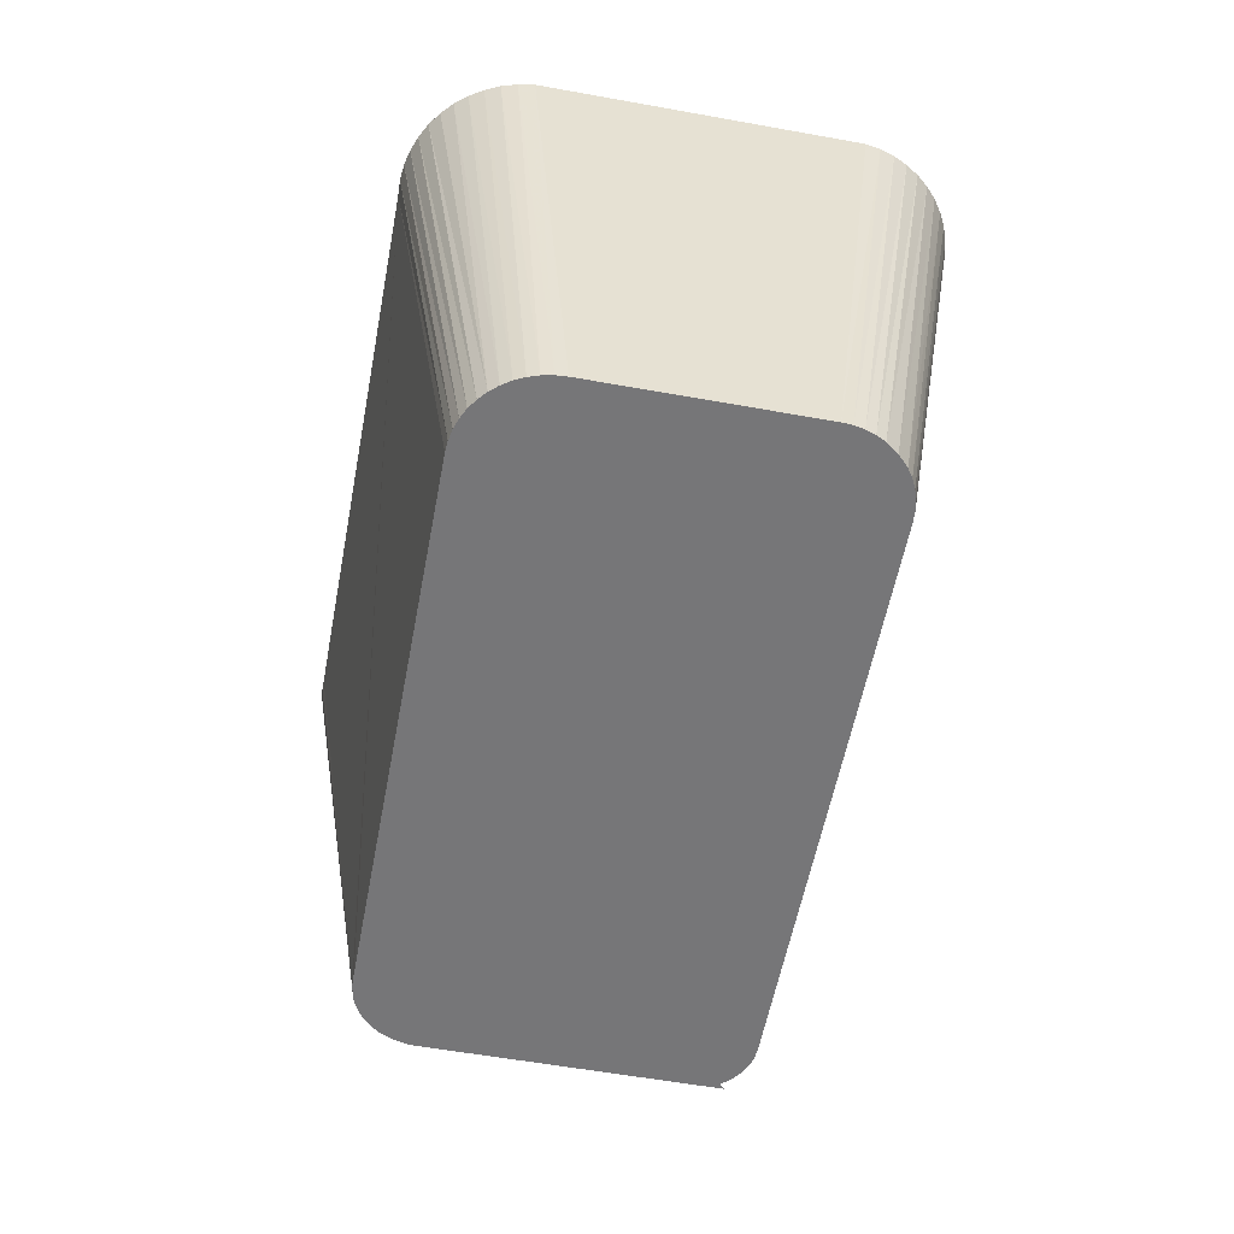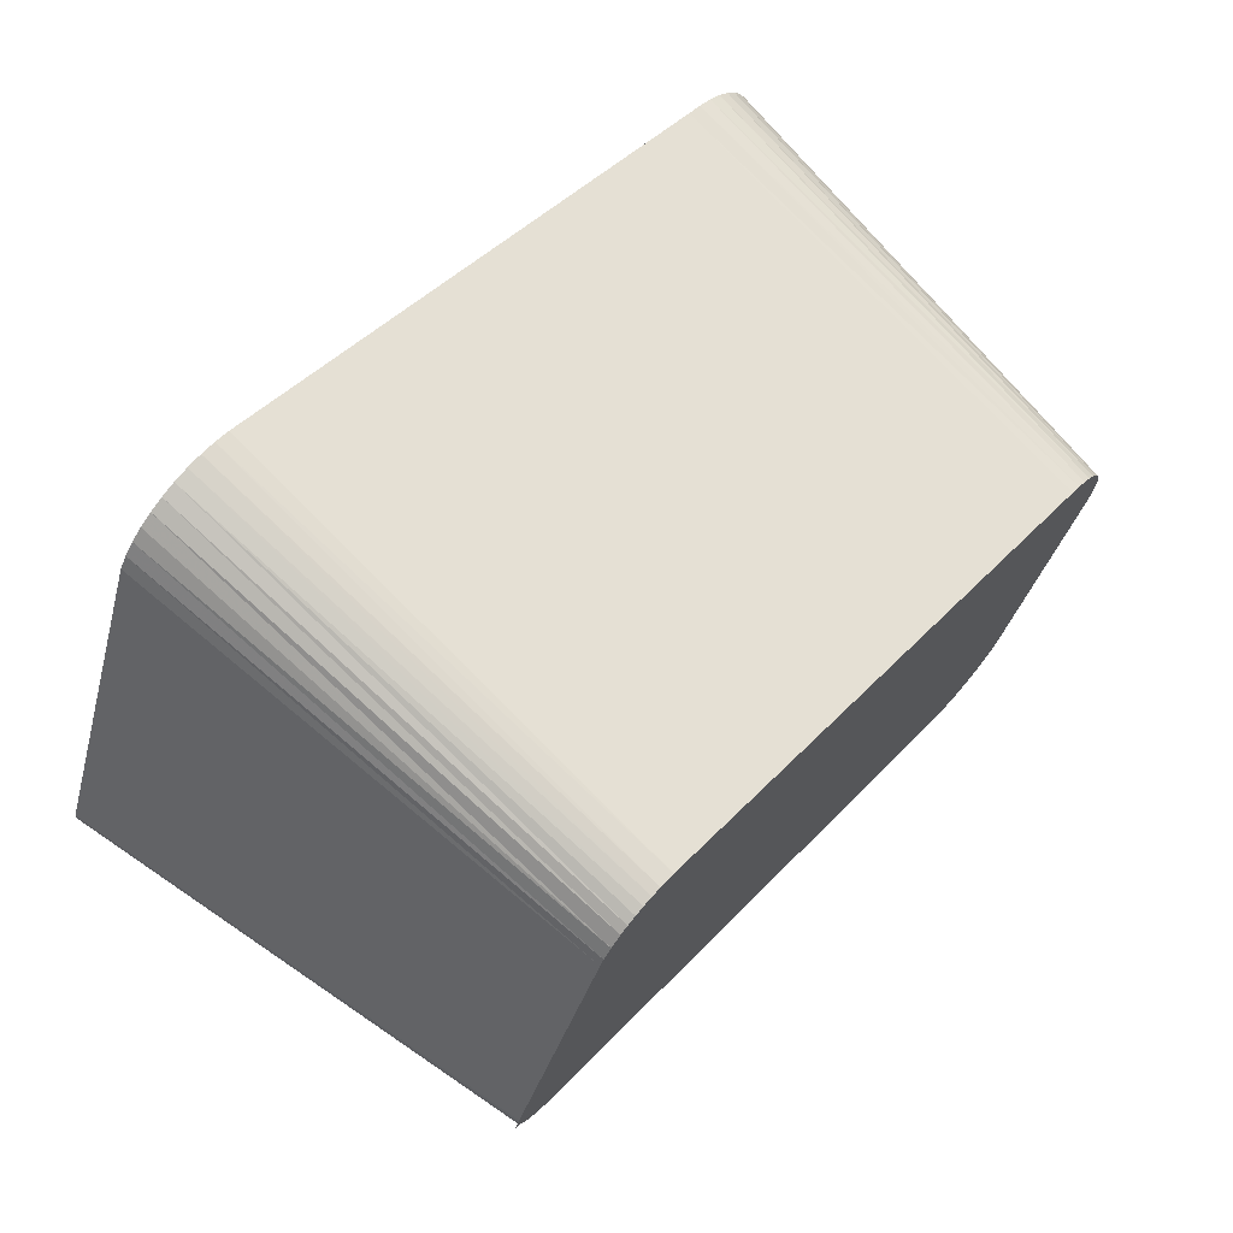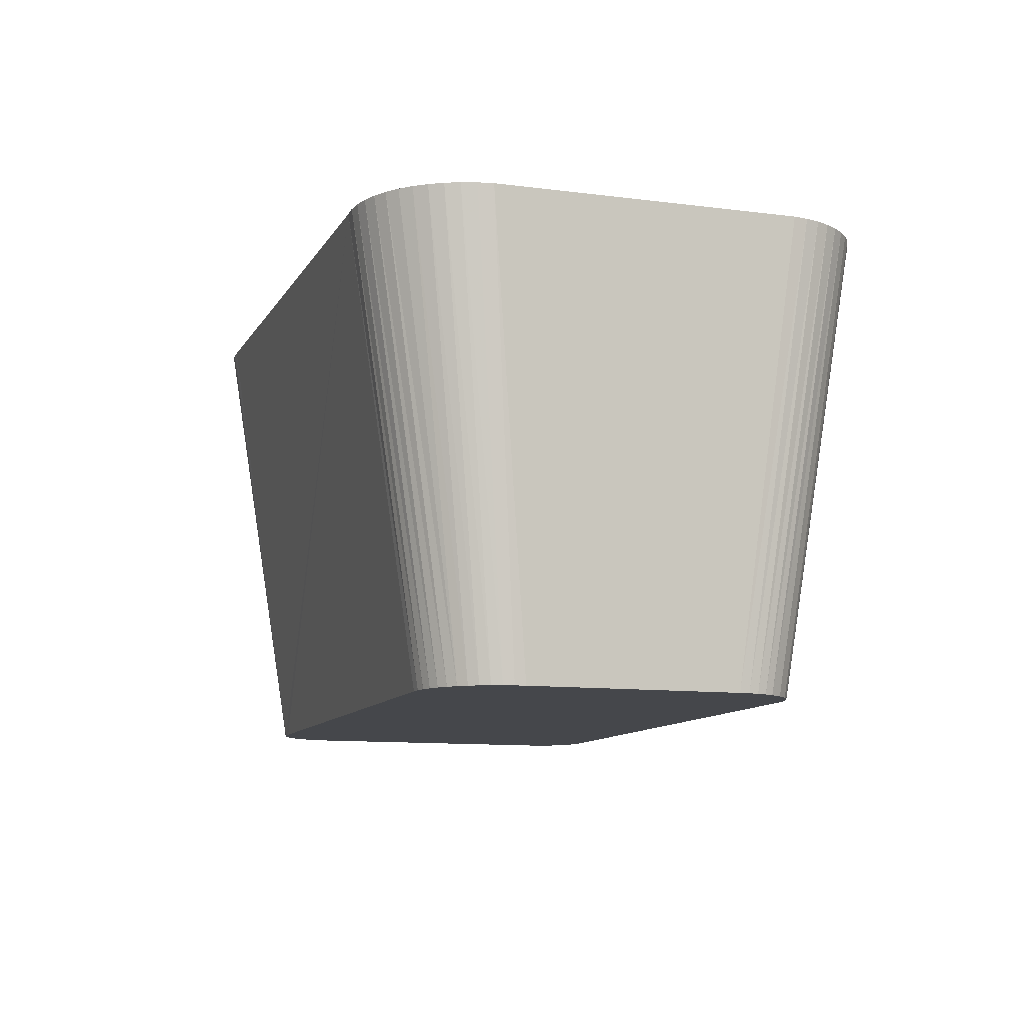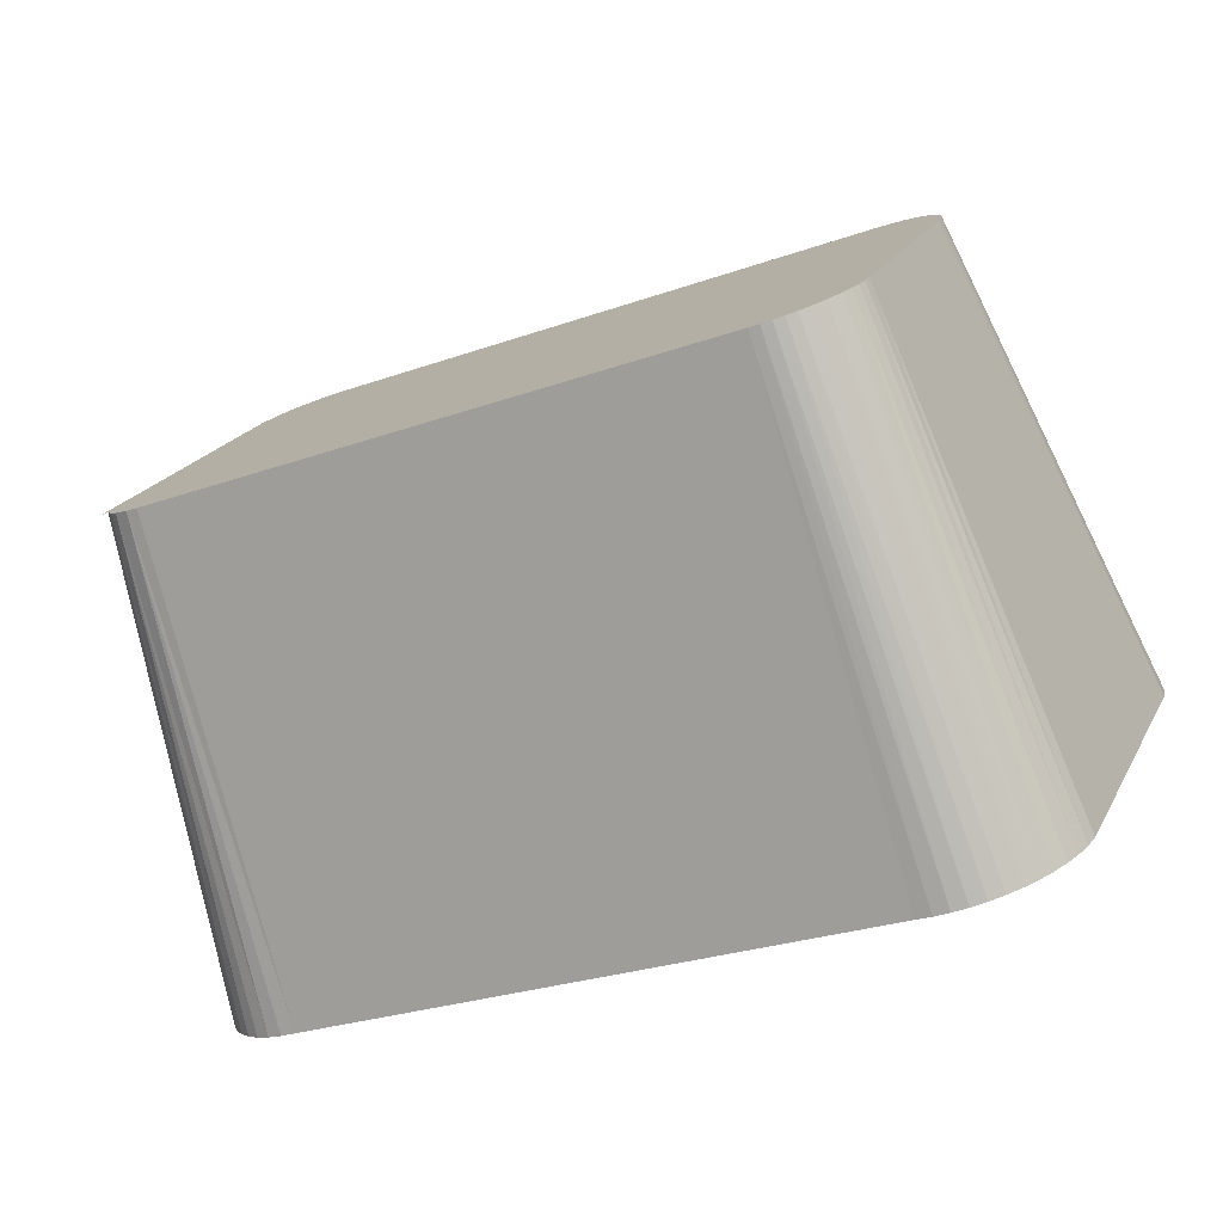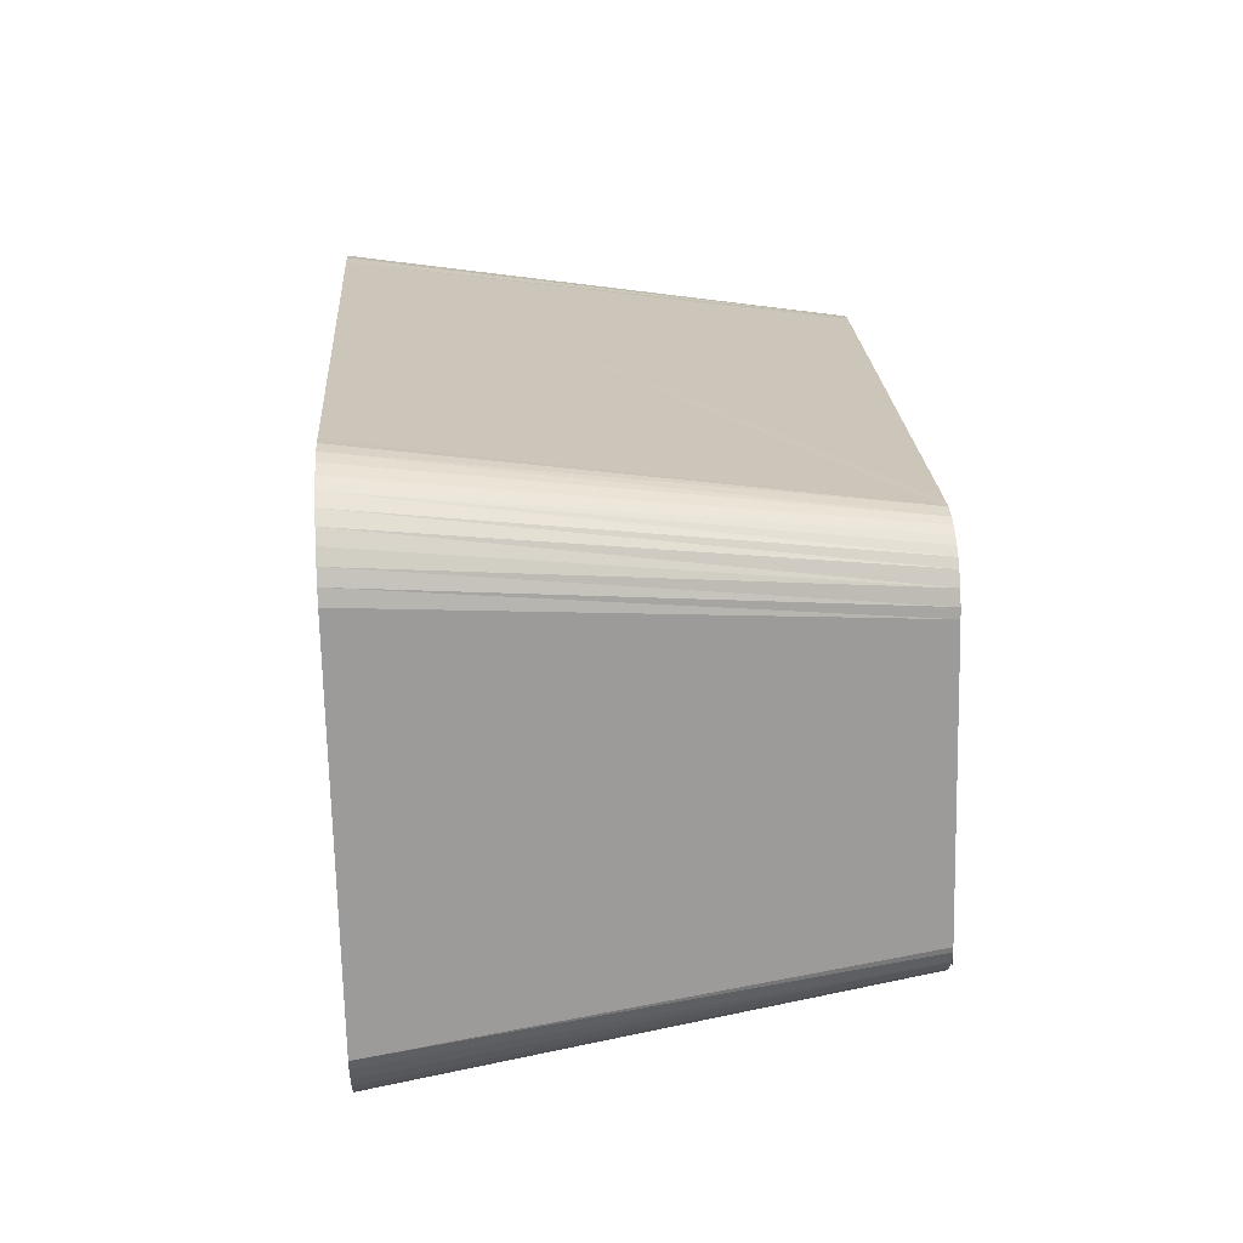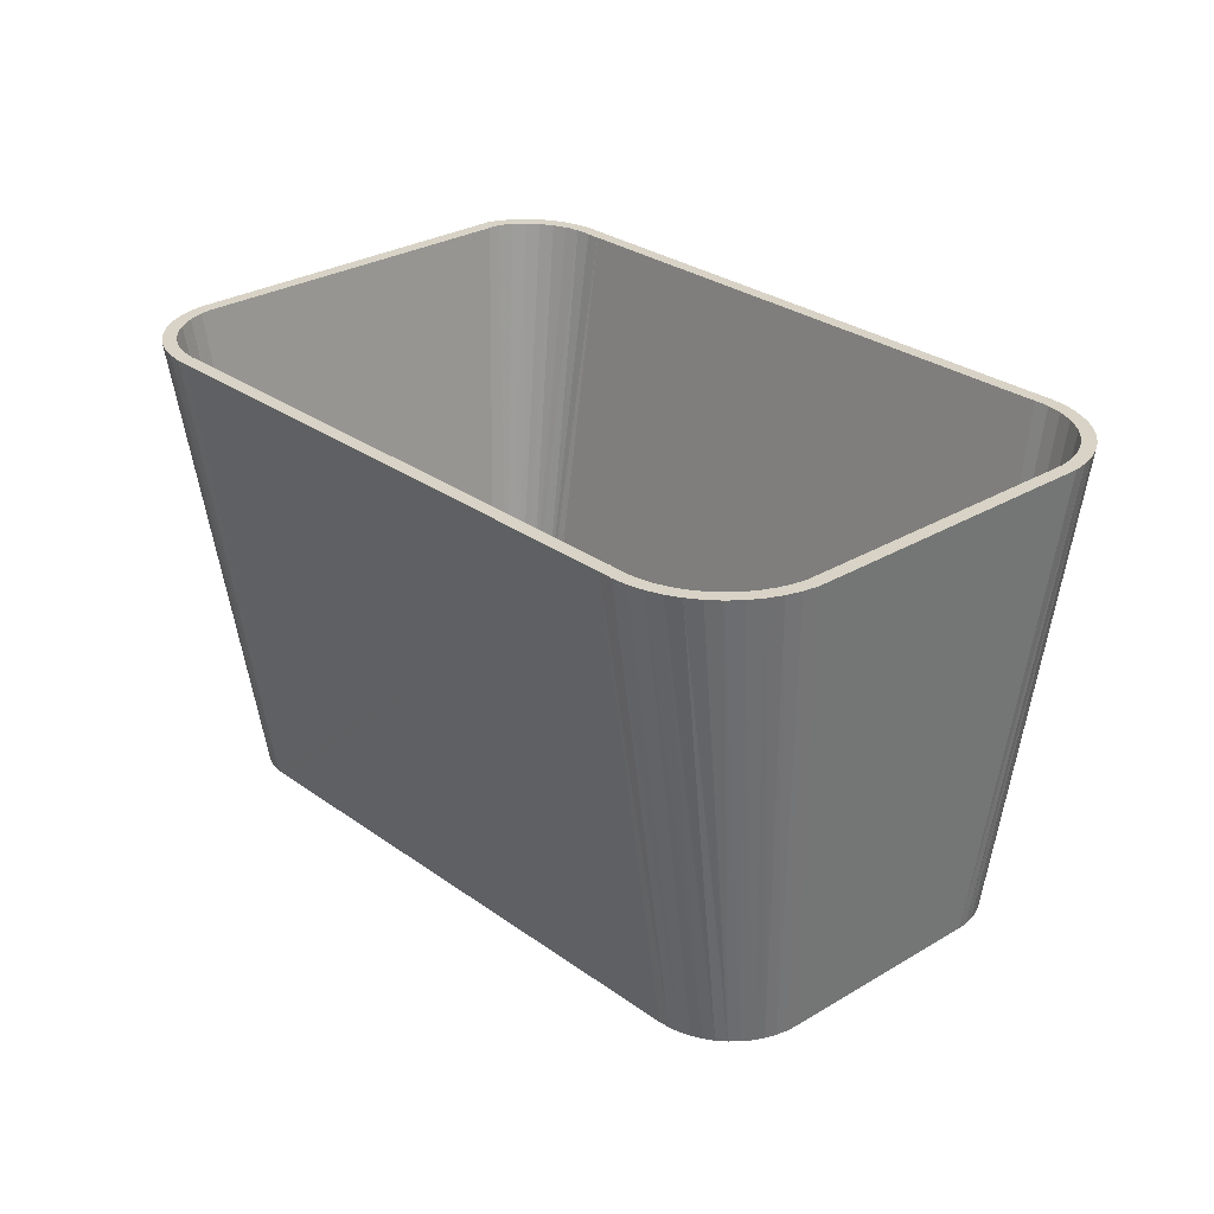
<metadata>
{"format":"obj","ext":"obj","renderer":"f3d","projection":"perspective","resolution":1024,"background":"white","views":[{"elev":-56.9,"azim":-78.7,"up":"+Z"},{"elev":70.6,"azim":132.0,"up":"+Y"},{"elev":-10.5,"azim":-86.4,"up":"+Z"},{"elev":-77.2,"azim":-160.5,"up":"+Y"},{"elev":42.7,"azim":86.5,"up":"+Y"},{"elev":28.0,"azim":-110.4,"up":"+Z"}]}
</metadata>
<code>
v 0.05229 0.07402 0
v 0.04911 0.0728 0
v -0.08604 0.01798 0
v -0.09037 0.03629 0.1211
v -0.08347 0.01922 0
v 0.04492 0.09096 0.1211
v -0.08843 0.01641 0
v 0.0477 0.09213 0.1211
v -0.09782 0.03299 0.1211
v 0.05611 0.07473 0
v -0.0942 0.03488 0.1211
v 0.05136 0.0931 0.1211
v -0.0906 0.01455 0
v -0.1012 0.03064 0.1211
v 0.05855 0.07471 0
v 0.05511 0.09356 0.1211
v -0.0925 0.01241 0
v -0.1042 0.02788 0.1211
v 0.06097 0.07435 0
v 0.05889 0.0935 0.1211
v -0.09411 0.01005 0
v -0.09275 0.03162 0.1211
v 0.06331 0.07366 0
v 0.06262 0.09291 0.1211
v -0.09596 0.02995 0.1211
v 0.04886 0.08875 0.1211
v -0.1068 0.02475 0.1211
v 0.06553 0.07266 0
v 0.05529 0.09 0.1211
v 0.05203 0.0896 0.1211
v 0.04628 0.08767 0.1211
v -0.0954 0.007497 0
v 0.05858 0.08994 0.1211
v -0.09892 0.02787 0.1211
v -0.08909 0.03296 0.1211
v -0.109 0.0213 0.1211
v 0.06759 0.07136 0
v 0.06624 0.09181 0.1211
v -0.1016 0.02542 0.1211
v -0.1107 0.0176 0.1211
v -0.09634 0.004797 0
v 0.06182 0.08943 0.1211
v -0.1039 0.02264 0.1211
v -0.1058 0.01959 0.1211
v 0.07027 0.06887 0
v 0.06967 0.09023 0.1211
v 0.06497 0.08848 0.1211
v -0.1074 0.01631 0.1211
v -0.1119 0.0137 0.1211
v -0.09692 0.001999 0
v 0.07284 0.08818 0.1211
v 0.06795 0.0871 0.1211
v -0.1084 0.01286 0.1211
v -0.1126 0.009679 0.1211
v -0.09713 -0.0008524 0
v 0.07244 0.06594 0
v 0.07571 0.08572 0.1211
v 0.07071 0.08532 0.1211
v -0.1091 0.009298 0.1211
v -0.1128 0.0056 0.1211
v -0.09697 -0.003707 0
v 0.07351 0.06375 0
v 0.07821 0.08288 0.1211
v 0.0732 0.08318 0.1211
v -0.1092 0.005685 0.1211
v -0.1124 0.001534 0.1211
v -0.09644 -0.006515 0
v -0.09554 -0.00923 0
v 0.08029 0.07973 0.1211
v 0.07537 0.08071 0.1211
v -0.1089 0.002084 0.1211
v -0.1115 -0.00245 0.1211
v 0.08664 0.03125 0
v -0.0745 -0.0613 0
v -0.08128 -0.07728 0.1211
v 0.09802 0.03585 0.1211
v 0.07712 0.07806 0.1211
v -0.1081 -0.001387 0.1211
v -0.07335 -0.06368 0
v -0.07809 -0.07566 0.1211
v 0.09978 -0.00125 0
v -0.07191 -0.06588 0
v -0.07925 -0.08056 0.1211
v -0.07634 -0.07849 0.1211
v 0.1122 -0.009578 0.1211
v 0.1158 -0.00803 0.1211
v -0.07019 -0.06788 0
v -0.07681 -0.08355 0.1211
v 0.1 -0.002588 0
v -0.06822 -0.06963 0
v -0.07399 -0.0862 0.1211
v -0.07419 -0.08112 0.1211
v -0.07086 -0.08846 0.1211
v -0.07172 -0.08345 0.1211
v 0.1158 -0.0106 0.1211
v 0.1001 -0.005491 0
v -0.06746 -0.09029 0.1211
v -0.06897 -0.08543 0.1211
v 0.1118 -0.01364 0.1211
v -0.06486 -0.07171 0
v 0.1018 -0.006143 0
v -0.06281 -0.08825 0.1211
v -0.06598 -0.08704 0.1211
v 0.1153 -0.01438 0.1211
v -0.06385 -0.09166 0.1211
v -0.0595 -0.08903 0.1211
v 0.1109 -0.01677 0.1211
v 0.1095 -0.01973 0.1211
v 0.1142 -0.01803 0.1211
v -0.06119 -0.07317 0
v -0.05612 -0.08937 0.1211
v 0.0987 -0.008883 0
v -0.06009 -0.09255 0.1211
v -0.05273 -0.08927 0.1211
v 0.1066 -0.02365 0.1211
v 0.1126 -0.02149 0.1211
v -0.05861 -0.07371 0
v 0.1105 -0.02466 0.1211
v -0.05625 -0.09294 0.1211
v -0.04938 -0.08872 0.1211
v 0.1001 -0.02854 0.1211
v 0.09703 -0.01159 0
v -0.05598 -0.07391 0
v -0.04613 -0.08775 0.1211
v 0.1029 -0.02691 0.1211
v 0.1079 -0.02747 0.1211
v -0.05239 -0.09282 0.1211
v -0.04276 -0.08623 0.1211
v -0.05335 -0.07376 0
v 0.09679 -0.02983 0.1211
v 0.105 -0.02985 0.1211
v -0.04858 -0.0922 0.1211
v 0.09398 -0.01452 0
v -0.05076 -0.07326 0
v 0.1017 -0.03176 0.1211
v -0.04488 -0.09109 0.1211
v 0.09811 -0.03314 0.1211
v -0.04826 -0.07244 0
v -0.04136 -0.08951 0.1211
v 0.09121 -0.01608 0
f 133 140 137
f 137 139 140
f 136 139 138
f 134 138 140
f 132 139 136
f 134 136 138
f 131 135 137
f 131 137 132
f 131 132 137
f 132 136 134
f 132 134 136
f 131 135 133
f 127 131 132
f 127 132 131
f 122 133 129
f 122 133 131
f 122 131 133
f 126 131 127
f 126 127 131
f 127 129 132
f 121 130 128
f 119 126 127
f 121 124 128
f 118 119 124
f 117 123 122
f 117 122 123
f 118 126 122
f 115 116 125
f 131 133 135
f 113 124 119
f 113 119 124
f 117 119 123
f 117 123 119
f 112 117 122
f 113 120 124
f 112 118 122
f 116 118 121
f 113 120 114
f 113 119 117
f 110 117 112
f 110 112 117
f 112 116 118
f 109 115 116
f 122 131 126
f 105 114 113
f 110 113 117
f 110 117 113
f 96 110 112
f 109 112 116
f 108 109 115
f 112 118 116
f 105 111 114
f 105 113 110
f 96 110 100
f 96 112 109
f 104 109 108
f 104 108 109
f 105 106 111
f 96 109 104
f 96 104 109
f 123 127 129
f 97 105 106
f 118 124 119
f 93 103 102
f 97 102 106
f 97 106 102
f 115 125 116
f 97 105 100
f 89 100 96
f 89 96 100
f 95 104 96
f 95 99 104
f 93 103 98
f 93 102 97
f 93 97 102
f 89 100 90
f 85 95 99
f 97 106 105
f 85 99 95
f 91 94 98
f 91 98 93
f 91 93 98
f 90 93 97
f 90 97 93
f 86 89 95
f 86 95 89
f 85 86 95
f 121 128 124
f 88 92 94
f 88 91 94
f 93 98 103
f 87 93 91
f 122 129 123
f 87 90 93
f 81 90 89
f 81 89 90
f 83 92 84
f 119 127 126
f 83 92 88
f 83 88 92
f 119 123 127
f 82 88 91
f 82 91 88
f 82 91 87
f 138 139 140
f 81 90 87
f 76 86 85
f 76 85 86
f 122 129 133
f 75 84 83
f 79 83 88
f 96 109 112
f 79 88 83
f 79 88 82
f 79 82 88
f 73 82 87
f 73 87 82
f 73 87 81
f 73 81 87
f 76 86 81
f 76 85 77
f 76 77 85
f 75 80 84
f 74 75 83
f 74 83 79
f 72 78 80
f 81 89 96
f 32 37 41
f 133 134 140
f 119 127 123
f 90 100 97
f 32 36 40
f 27 36 39
f 24 28 38
f 27 34 39
f 15 17 19
f 10 12 16
f 37 38 46
f 62 68 67
f 22 31 35
f 22 35 31
f 104 108 107
f 1 6 4
f 133 137 135
f 18 25 22
f 72 75 80
f 24 29 33
f 72 80 78
f 133 135 137
f 23 28 24
f 20 29 30
f 14 18 17
f 59 65 60
f 21 32 28
f 45 56 57
f 21 28 32
f 54 60 55
f 22 31 26
f 20 30 26
f 81 89 86
f 18 25 27
f 133 140 134
f 6 8 12
f 99 104 107
f 18 27 25
f 100 110 105
f 28 37 32
f 113 124 120
f 20 29 24
f 19 23 24
f 23 24 28
f 87 91 93
f 24 33 29
f 138 140 139
f 40 44 48
f 19 24 23
f 13 15 17
f 96 112 110
f 83 84 92
f 15 16 20
f 18 27 21
f 104 107 108
f 20 22 26
f 28 32 37
f 57 64 58
f 20 24 29
f 3 4 11
f 18 20 22
f 37 46 38
f 75 84 80
f 74 79 83
f 56 62 61
f 15 20 19
f 17 21 19
f 16 18 20
f 4 11 9
f 68 75 74
f 9 14 12
f 105 113 114
f 13 17 14
f 2 4 5
f 3 7 11
f 105 114 111
f 4 9 11
f 100 105 110
f 73 79 74
f 14 16 18
f 3 11 4
f 121 128 130
f 73 81 76
f 1 7 10
f 20 26 30
f 4 6 9
f 28 38 37
f 37 41 45
f 2 5 4
f 1 6 8
f 62 69 73
f 66 72 71
f 21 23 28
f 62 69 63
f 10 13 15
f 105 110 113
f 62 73 68
f 12 16 14
f 112 122 117
f 45 57 56
f 15 20 16
f 21 27 32
f 38 47 46
f 27 32 36
f 48 53 49
f 3 5 4
f 1 8 12
f 129 134 132
f 74 83 75
f 15 19 20
f 56 57 63
f 36 43 39
f 81 96 101
f 27 36 32
f 122 126 131
f 32 40 36
f 136 138 139
f 68 75 72
f 1 3 2
f 2 3 5
f 46 51 52
f 69 77 70
f 53 54 59
f 19 20 24
f 93 102 103
f 1 2 3
f 57 63 64
f 73 79 82
f 16 20 18
f 1 12 8
f 132 136 139
f 1 10 7
f 7 10 13
f 82 87 91
f 10 15 13
f 1 4 2
f 1 12 10
f 112 122 118
f 20 26 22
f 18 22 25
f 15 19 17
f 24 38 28
f 36 43 44
f 14 17 18
f 20 30 29
f 6 12 8
f 129 134 133
f 68 72 75
f 71 72 78
f 108 115 109
f 6 12 9
f 1 3 7
f 72 80 75
f 99 107 104
f 40 41 49
f 10 16 15
f 118 122 126
f 7 9 11
f 7 13 9
f 32 41 40
f 17 19 21
f 66 72 67
f 9 13 14
f 66 67 72
f 137 140 139
f 27 39 36
f 7 11 9
f 60 61 66
f 19 23 21
f 41 50 49
f 25 27 34
f 73 82 79
f 9 12 14
f 22 26 31
f 6 9 12
f 12 14 16
f 132 137 139
f 14 18 16
f 81 101 96
f 32 41 37
f 9 14 13
f 24 33 38
f 13 17 15
f 17 21 18
f 66 71 72
f 3 11 7
f 27 39 34
f 1 4 6
f 10 15 16
f 4 9 6
f 21 28 23
f 57 58 64
f 2 5 3
f 118 126 119
f 1 8 6
f 54 55 60
f 76 81 86
f 33 42 38
f 21 32 27
f 55 60 61
f 51 58 52
f 36 40 44
f 105 111 106
f 38 47 42
f 49 54 50
f 109 116 112
f 45 55 56
f 36 44 40
f 96 100 110
f 81 96 89
f 32 40 41
f 69 76 77
f 37 45 41
f 89 90 100
f 49 50 54
f 116 121 118
f 46 52 51
f 38 42 47
f 134 138 136
f 95 96 104
f 40 48 44
f 116 121 125
f 95 104 99
f 24 38 33
f 40 49 41
f 132 139 137
f 81 86 89
f 41 45 50
f 88 94 92
f 41 50 45
f 89 95 96
f 37 46 45
f 129 132 134
f 65 71 66
f 113 114 120
f 37 45 46
f 38 46 47
f 88 94 91
f 25 34 27
f 46 47 52
f 69 73 76
f 40 48 49
f 41 49 50
f 53 59 54
f 45 46 51
f 45 51 46
f 1 2 4
f 7 9 13
f 46 52 47
f 48 49 53
f 75 83 84
f 45 55 50
f 45 50 55
f 33 38 42
f 49 54 53
f 49 53 54
f 50 55 54
f 109 116 115
f 50 54 55
f 118 119 126
f 45 57 51
f 51 52 58
f 36 39 43
f 55 56 61
f 10 16 12
f 56 63 57
f 91 98 94
f 61 67 62
f 13 14 17
f 55 61 56
f 19 21 23
f 18 22 20
f 36 44 43
f 51 58 57
f 51 57 58
f 28 37 38
f 54 60 59
f 133 137 140
f 54 59 60
f 134 140 138
f 90 97 100
f 55 61 60
f 40 49 48
f 73 76 81
f 56 61 62
f 19 24 20
f 59 60 65
f 1 10 12
f 60 66 61
f 127 132 129
f 61 62 67
f 118 121 124
f 3 4 5
f 60 65 66
f 61 66 67
f 113 117 119
f 56 62 63
f 56 63 62
f 57 64 63
f 60 66 65
f 61 67 66
f 131 137 135
f 123 129 127
f 116 125 121
f 87 93 90
f 62 73 69
f 62 67 68
f 118 124 121
f 1 7 3
f 62 63 69
f 85 95 86
f 63 64 70
f 18 21 27
f 63 70 64
f 129 133 134
f 65 66 71
f 97 100 105
f 62 68 73
f 45 51 57
f 67 68 72
f 17 18 21
f 45 56 55
f 67 72 68
f 68 73 74
f 7 13 10
f 63 70 69
f 63 69 70
f 68 74 73
f 69 76 73
f 69 70 77
f 81 87 90
f 71 78 72
f 73 74 79
f 89 96 95
f 68 74 75
f 122 123 129
f 69 77 76

</code>
